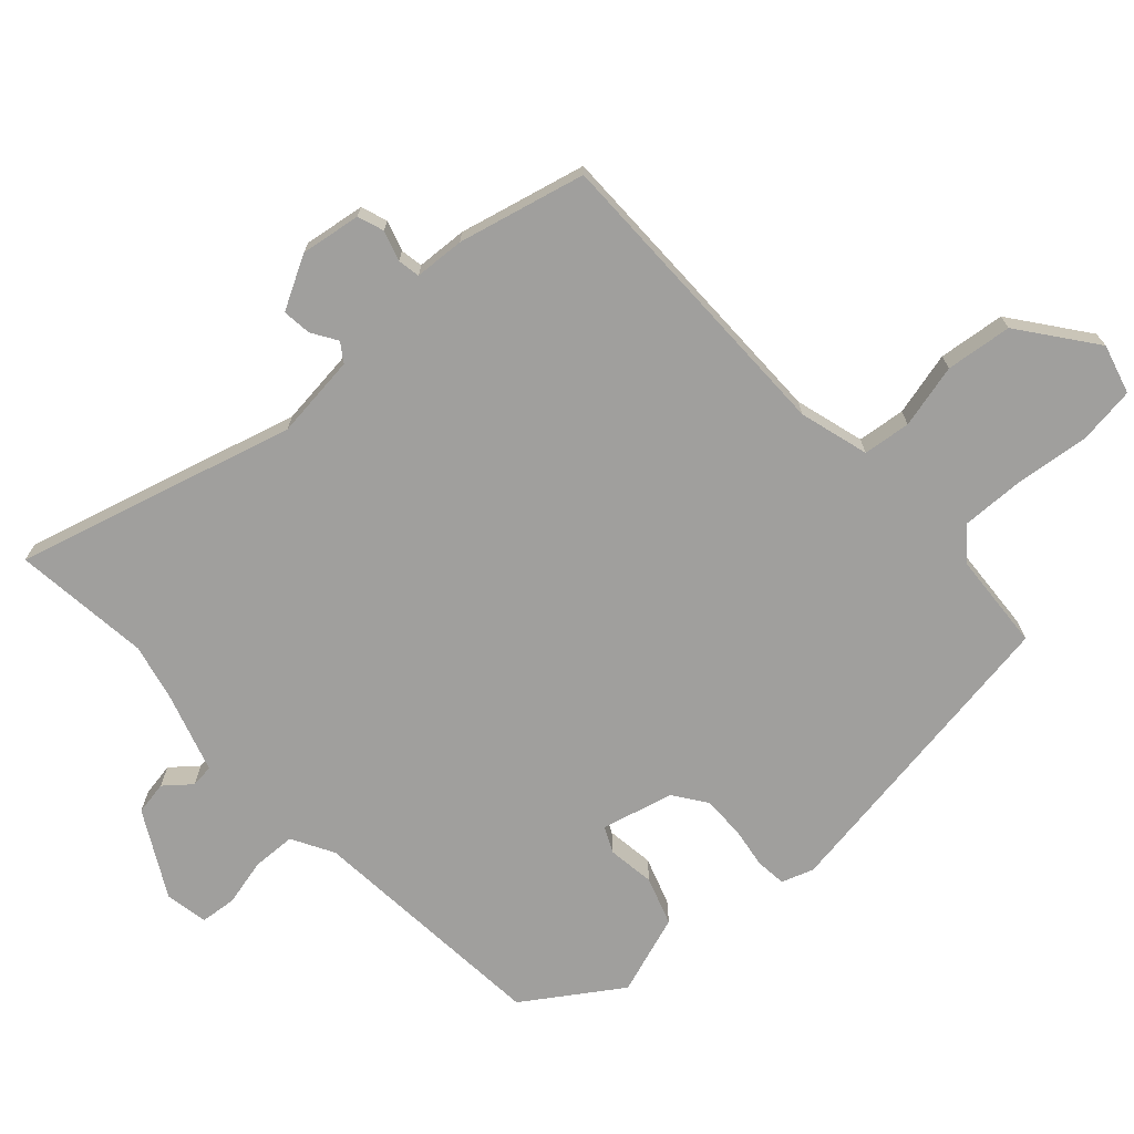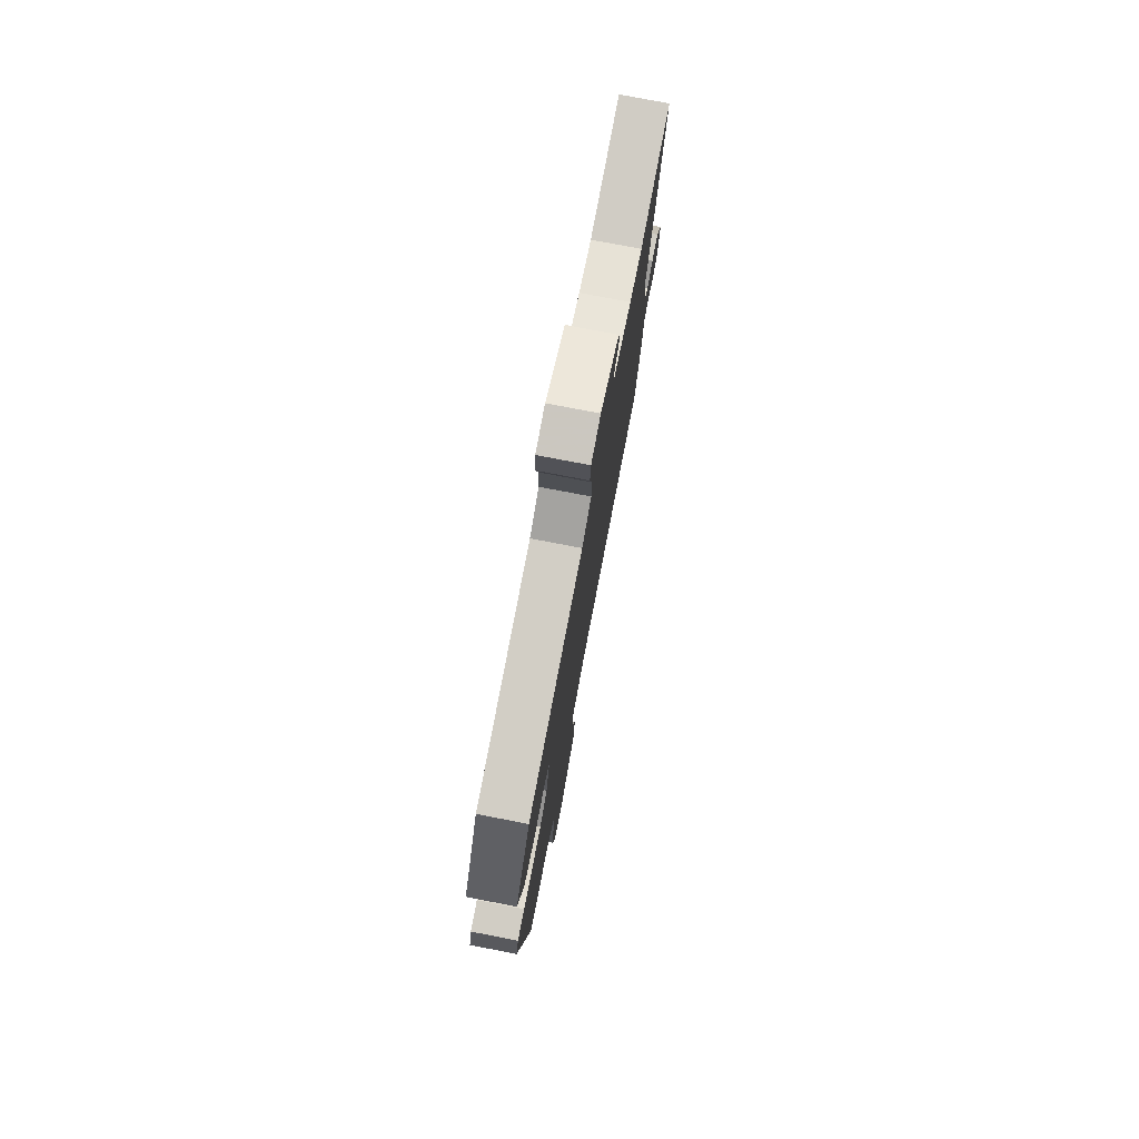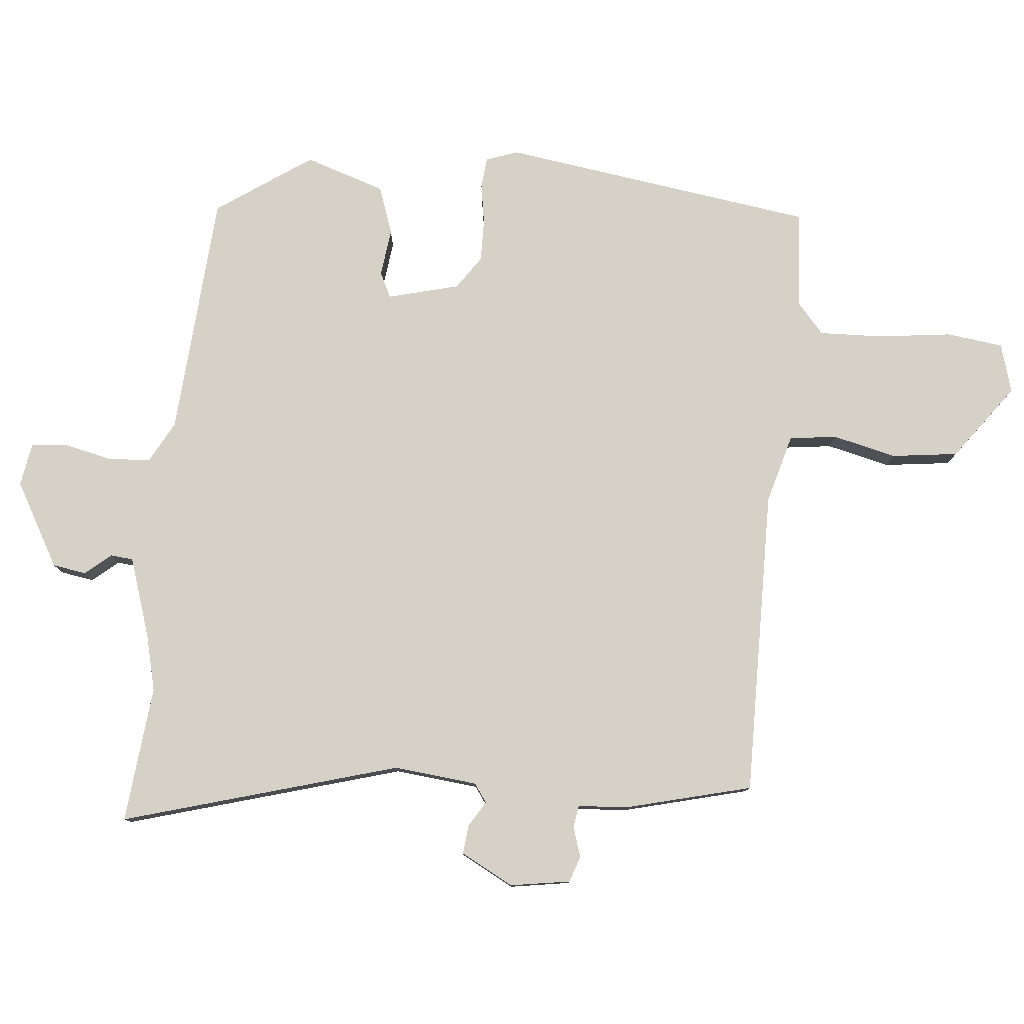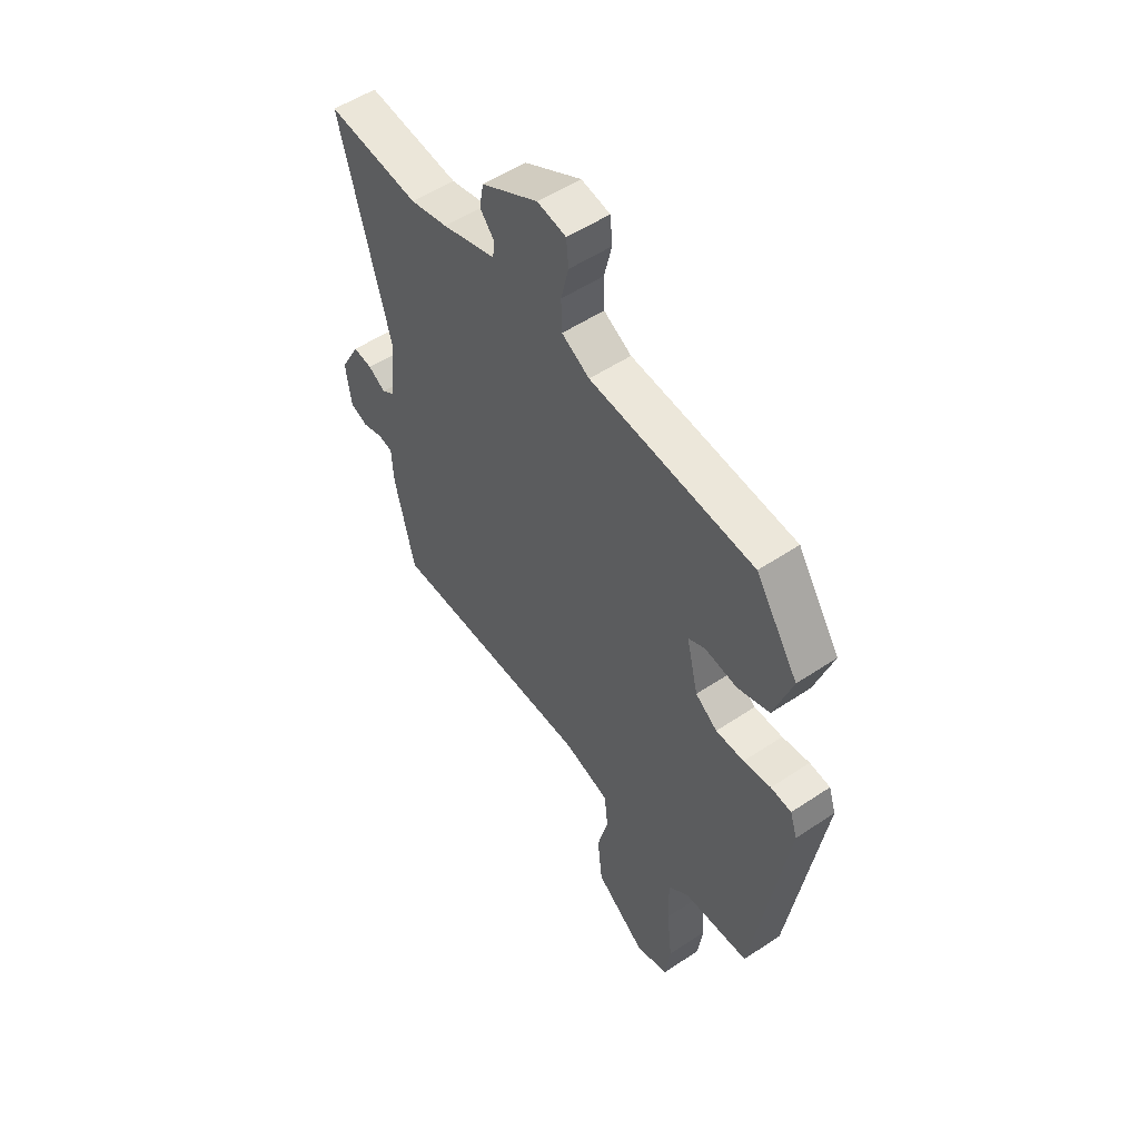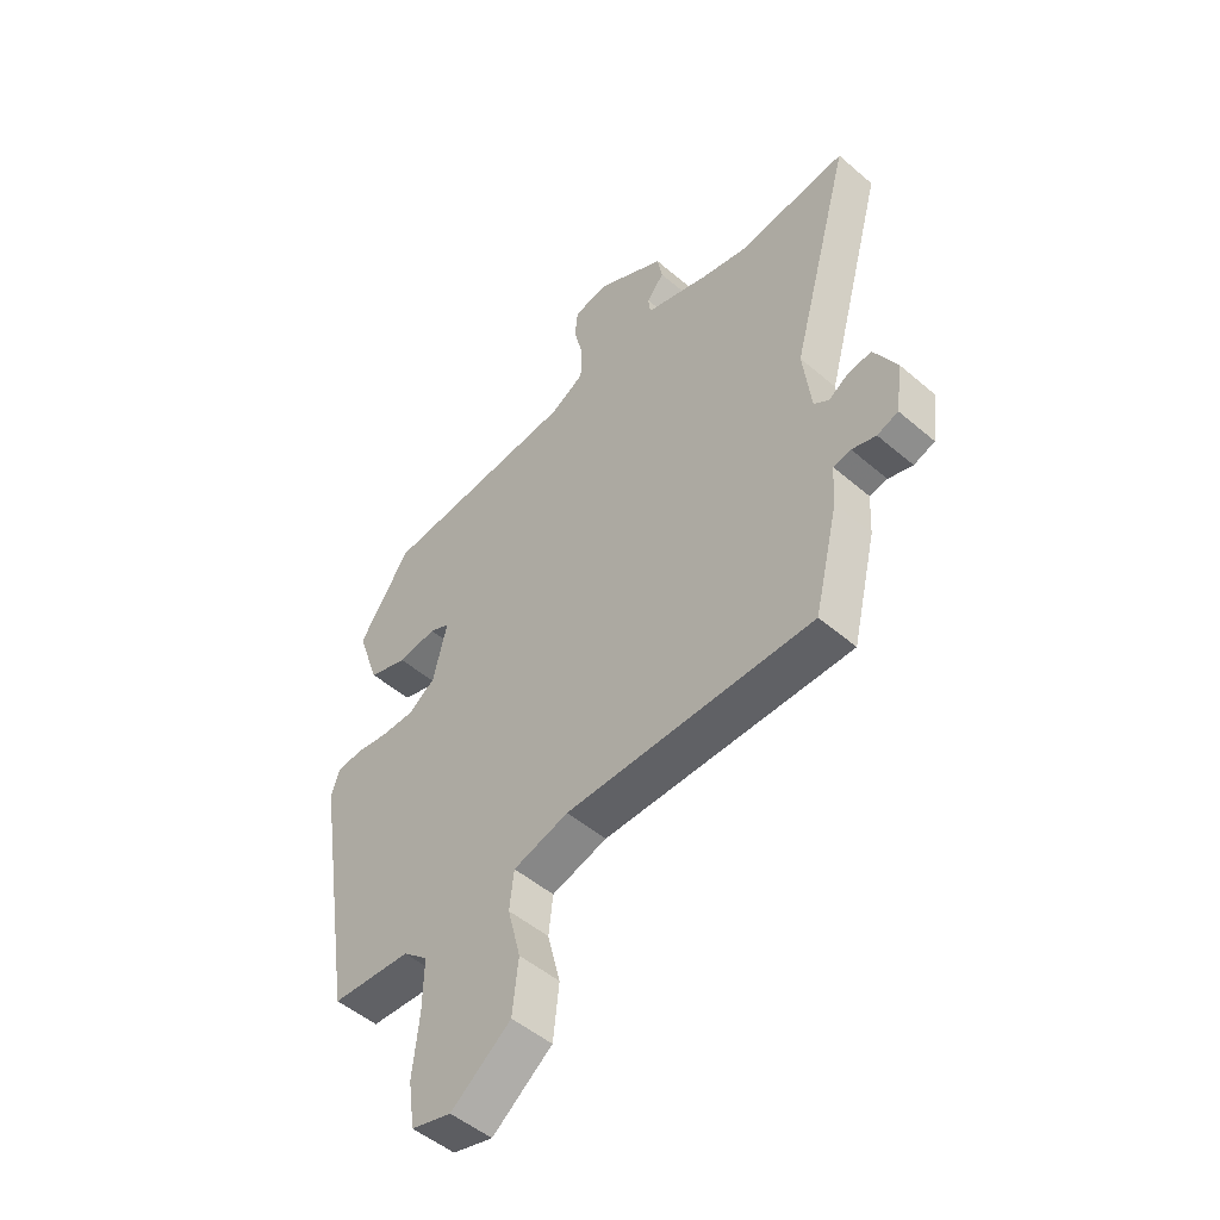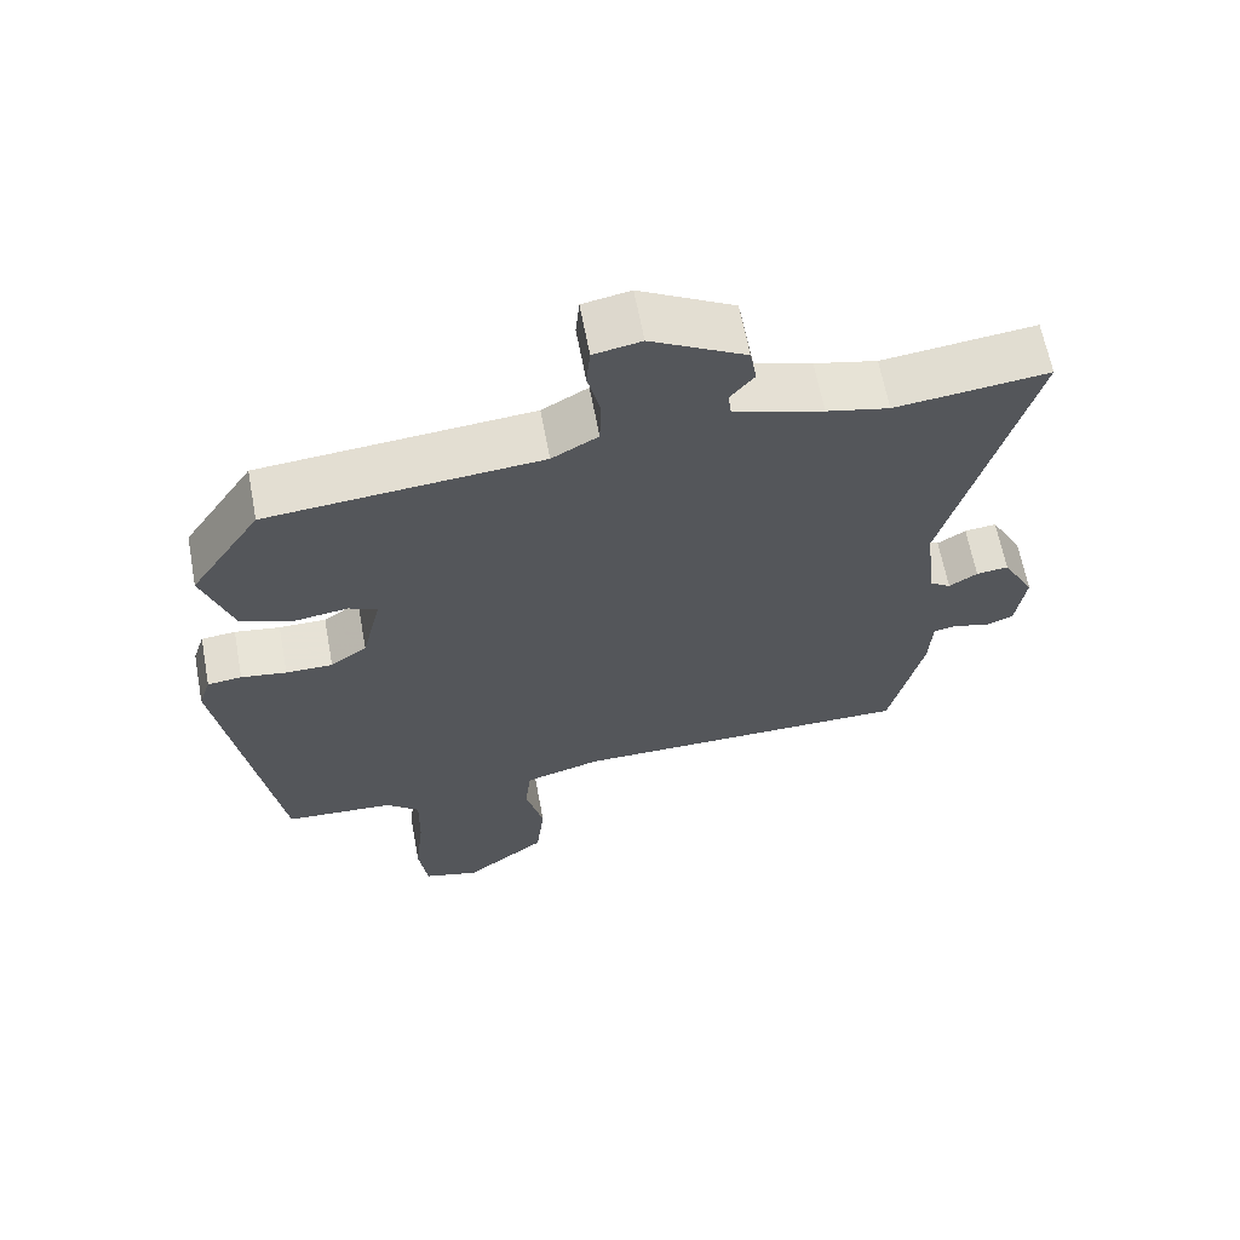
<metadata>
{"format":"obj","ext":"obj","renderer":"f3d","projection":"perspective","resolution":1024,"background":"white","views":[{"elev":-71.4,"azim":132.1,"up":"+Y"},{"elev":77.0,"azim":-79.1,"up":"+Z"},{"elev":79.2,"azim":94.5,"up":"+Y"},{"elev":52.9,"azim":-125.7,"up":"+Z"},{"elev":-50.1,"azim":46.8,"up":"+Z"},{"elev":63.8,"azim":-10.6,"up":"+Z"}]}
</metadata>
<code>
v -0.382 0.07 0.47
v -0.016 0.07 0.502
v 0.046 0.07 0.537
v 0.048 0.07 0.602
v 0.031 0.07 0.672
v 0.036 0.07 0.726
v 0.1 0.07 0.738
v 0.227 0.07 0.669
v 0.236 0.07 0.619
v 0.204 0.07 0.58
v 0.208 0.07 0.546
v 0.328 0.07 0.509
v 0.412 0.07 0.49
v 0.617 0.07 0.514
v 0.504 0.07 0.099
v 0.519 0.07 -0.026
v 0.547 0.07 -0.045
v 0.585 0.07 -0.021
v 0.628 0.07 -0.016
v 0.671 0.07 -0.094
v 0.658 0.07 -0.184
v 0.619 0.07 -0.198
v 0.574 0.07 -0.184
v 0.541 0.07 -0.19
v 0.537 0.07 -0.265
v 0.492 0.07 -0.454
v 0.032 0.07 -0.456
v -0.071 0.07 -0.486
v -0.079 0.07 -0.557
v -0.055 0.07 -0.652
v -0.066 0.07 -0.751
v -0.177 0.07 -0.836
v -0.251 0.07 -0.816
v -0.263 0.07 -0.731
v -0.251 0.07 -0.621
v -0.249 0.07 -0.526
v -0.295 0.07 -0.487
v -0.442 0.07 -0.478
v -0.516 0.07 -0.01
v -0.5 0.07 0.038
v -0.454 0.07 0.043
v -0.393 0.07 0.034
v -0.33 0.07 0.034
v -0.281 0.07 0.069
v -0.255 0.07 0.176
v -0.293 0.07 0.194
v -0.364 0.07 0.184
v -0.436 0.07 0.208
v -0.477 0.07 0.327
v -0.382 0 0.47
v -0.016 0 0.502
v 0.046 0 0.537
v 0.048 0 0.602
v 0.031 0 0.672
v 0.036 0 0.726
v 0.1 0 0.738
v 0.227 0 0.669
v 0.236 0 0.619
v 0.204 0 0.58
v 0.208 0 0.546
v 0.328 0 0.509
v 0.412 0 0.49
v 0.617 0 0.514
v 0.504 0 0.099
v 0.519 0 -0.026
v 0.547 0 -0.045
v 0.585 0 -0.021
v 0.628 0 -0.016
v 0.671 0 -0.094
v 0.658 0 -0.184
v 0.619 0 -0.198
v 0.574 0 -0.184
v 0.541 0 -0.19
v 0.537 0 -0.265
v 0.492 0 -0.454
v 0.032 0 -0.456
v -0.071 0 -0.486
v -0.079 0 -0.557
v -0.055 0 -0.652
v -0.066 0 -0.751
v -0.177 0 -0.836
v -0.251 0 -0.816
v -0.263 0 -0.731
v -0.251 0 -0.621
v -0.249 0 -0.526
v -0.295 0 -0.487
v -0.442 0 -0.478
v -0.516 0 -0.01
v -0.5 0 0.038
v -0.454 0 0.043
v -0.393 0 0.034
v -0.33 0 0.034
v -0.281 0 0.069
v -0.255 0 0.176
v -0.293 0 0.194
v -0.364 0 0.184
v -0.436 0 0.208
v -0.477 0 0.327
f 49 1 2
f 48 49 2
f 47 48 2
f 46 47 2
f 45 46 2 3
f 44 45 3
f 40 41 42
f 39 40 42
f 38 39 42
f 37 38 42
f 36 37 42 43
f 33 34 35
f 32 33 35
f 31 32 35
f 30 31 35
f 29 30 35
f 28 29 35 36
f 36 43 44
f 28 36 44
f 27 28 44
f 27 44 3
f 26 27 3
f 25 26 3
f 24 25 3
f 21 22 23
f 20 21 23
f 19 20 23
f 18 19 23
f 17 18 23
f 13 14 15
f 12 13 15 16
f 11 12 16
f 8 9 10
f 7 8 10
f 6 7 10
f 5 6 10
f 4 5 10
f 4 10 11
f 3 4 11 16
f 16 17 23 24
f 3 16 24
f 51 50 98
f 51 98 97
f 51 97 96
f 51 96 95
f 52 51 95 94
f 52 94 93
f 91 90 89
f 91 89 88
f 91 88 87
f 91 87 86
f 92 91 86 85
f 84 83 82
f 84 82 81
f 84 81 80
f 84 80 79
f 84 79 78
f 85 84 78 77
f 93 92 85
f 93 85 77
f 93 77 76
f 52 93 76
f 52 76 75
f 52 75 74
f 52 74 73
f 72 71 70
f 72 70 69
f 72 69 68
f 72 68 67
f 72 67 66
f 64 63 62
f 65 64 62 61
f 65 61 60
f 59 58 57
f 59 57 56
f 59 56 55
f 59 55 54
f 59 54 53
f 60 59 53
f 65 60 53 52
f 73 72 66 65
f 73 65 52
f 1 50 51 2
f 2 51 52 3
f 3 52 53 4
f 4 53 54 5
f 5 54 55 6
f 6 55 56 7
f 7 56 57 8
f 8 57 58 9
f 9 58 59 10
f 10 59 60 11
f 11 60 61 12
f 12 61 62 13
f 13 62 63 14
f 14 63 64 15
f 15 64 65 16
f 16 65 66 17
f 17 66 67 18
f 18 67 68 19
f 19 68 69 20
f 20 69 70 21
f 21 70 71 22
f 22 71 72 23
f 23 72 73 24
f 24 73 74 25
f 25 74 75 26
f 26 75 76 27
f 27 76 77 28
f 28 77 78 29
f 29 78 79 30
f 30 79 80 31
f 31 80 81 32
f 32 81 82 33
f 33 82 83 34
f 34 83 84 35
f 35 84 85 36
f 36 85 86 37
f 37 86 87 38
f 38 87 88 39
f 39 88 89 40
f 40 89 90 41
f 41 90 91 42
f 42 91 92 43
f 43 92 93 44
f 44 93 94 45
f 45 94 95 46
f 46 95 96 47
f 47 96 97 48
f 48 97 98 49
f 49 98 50 1

</code>
